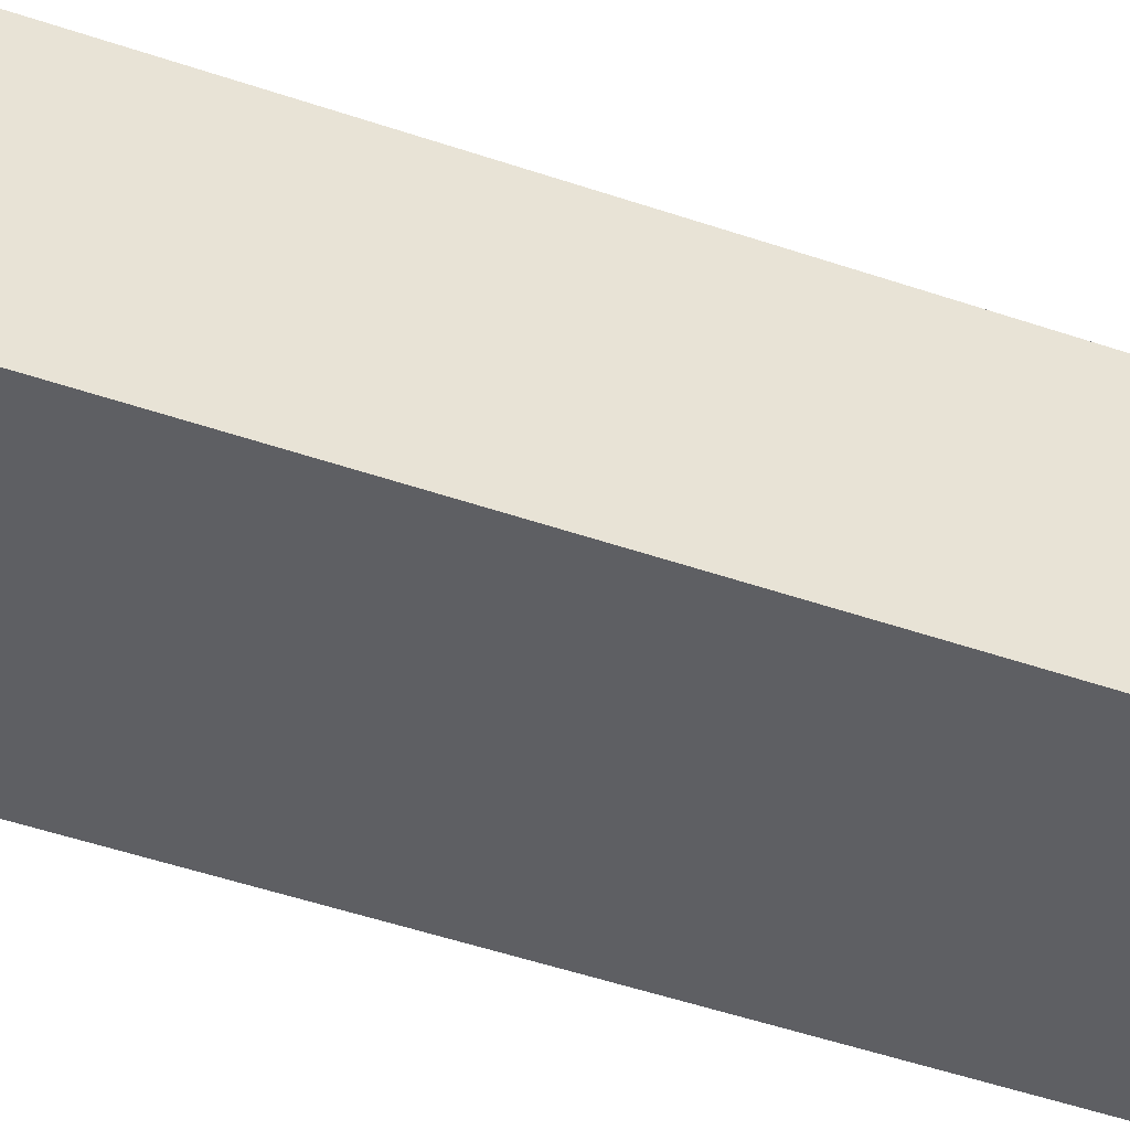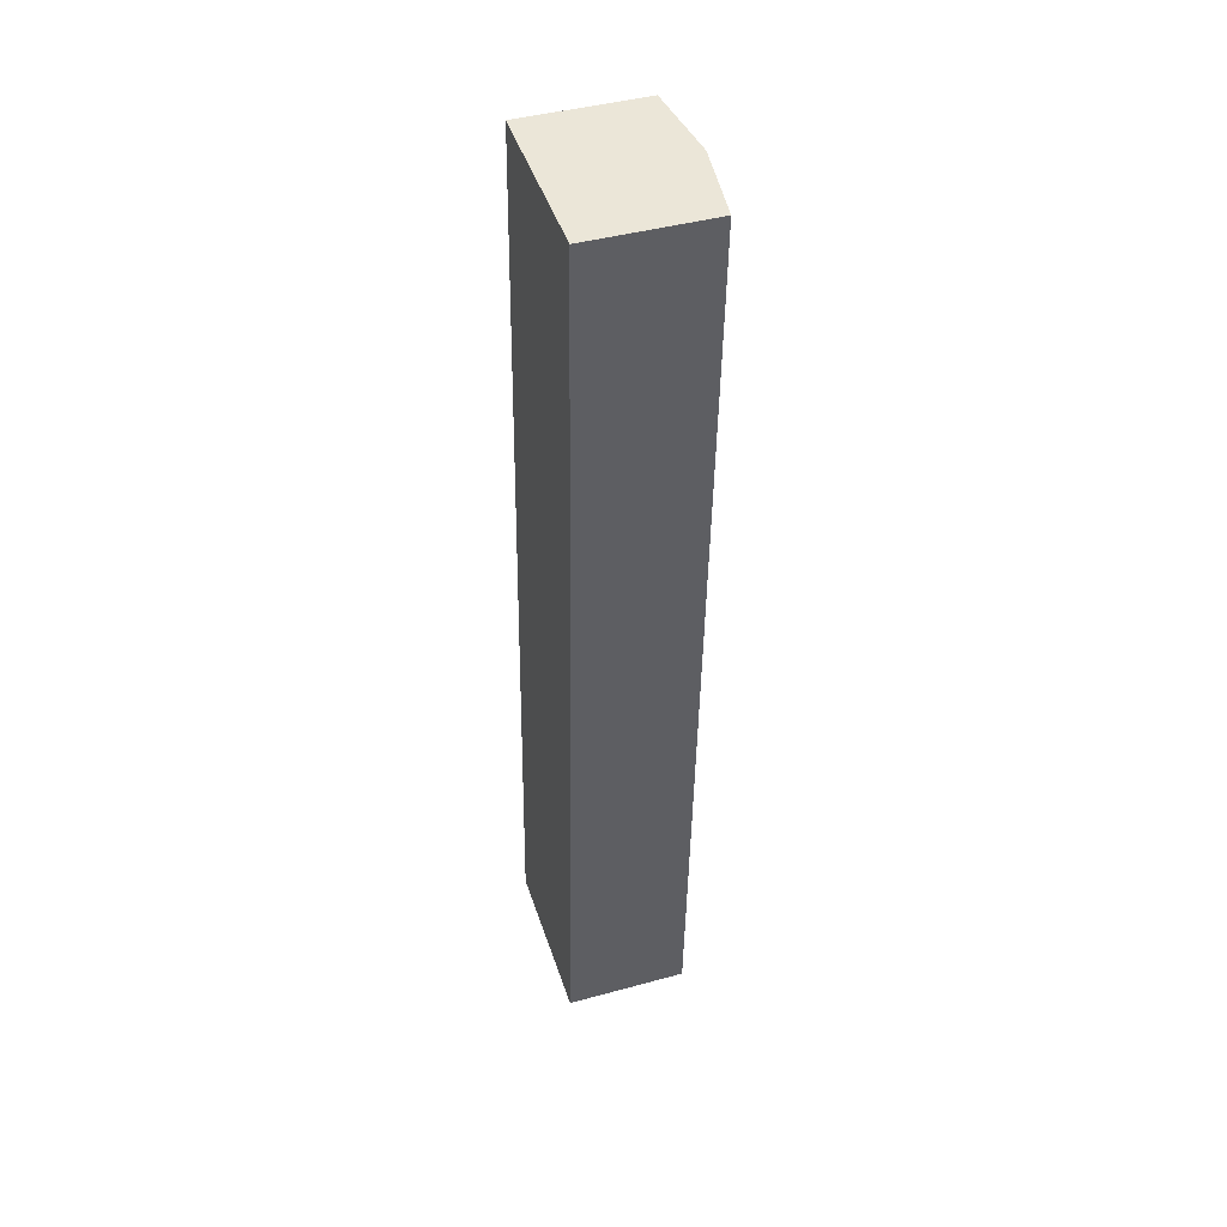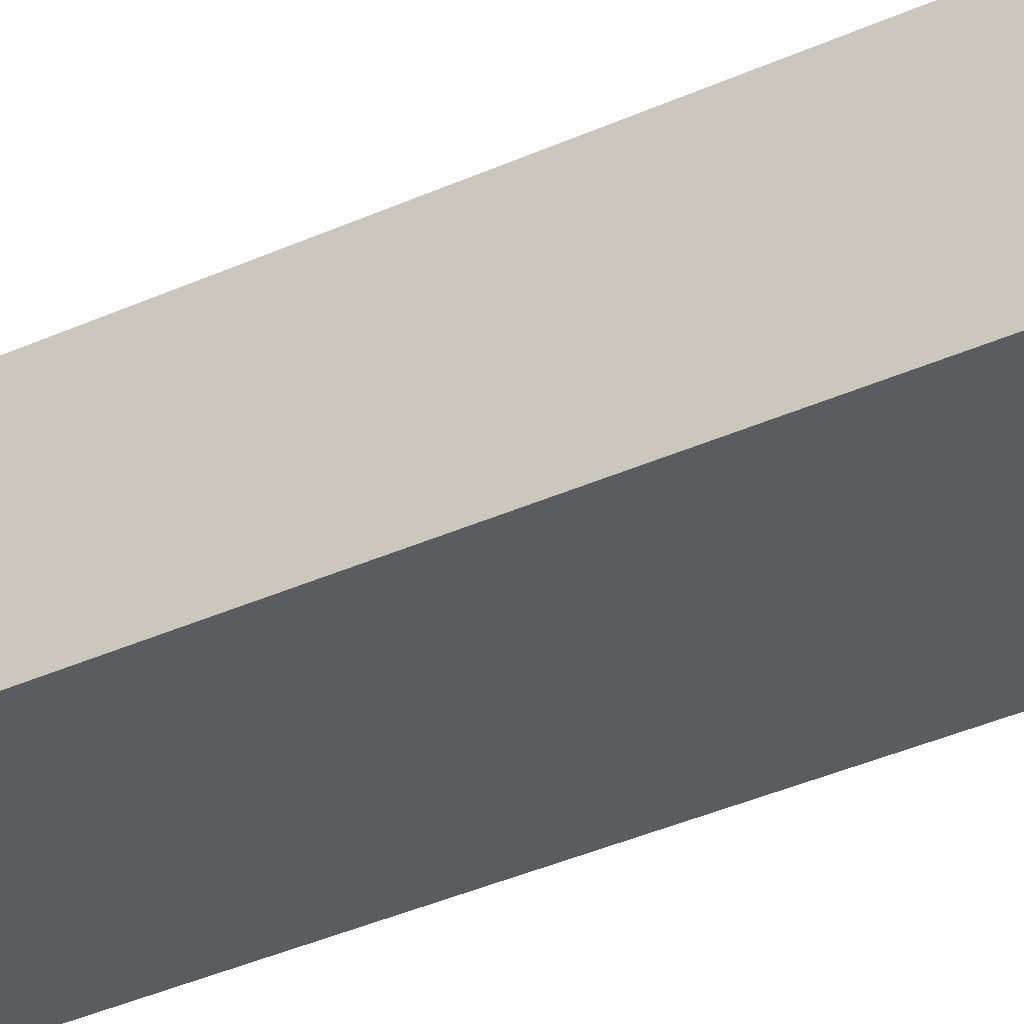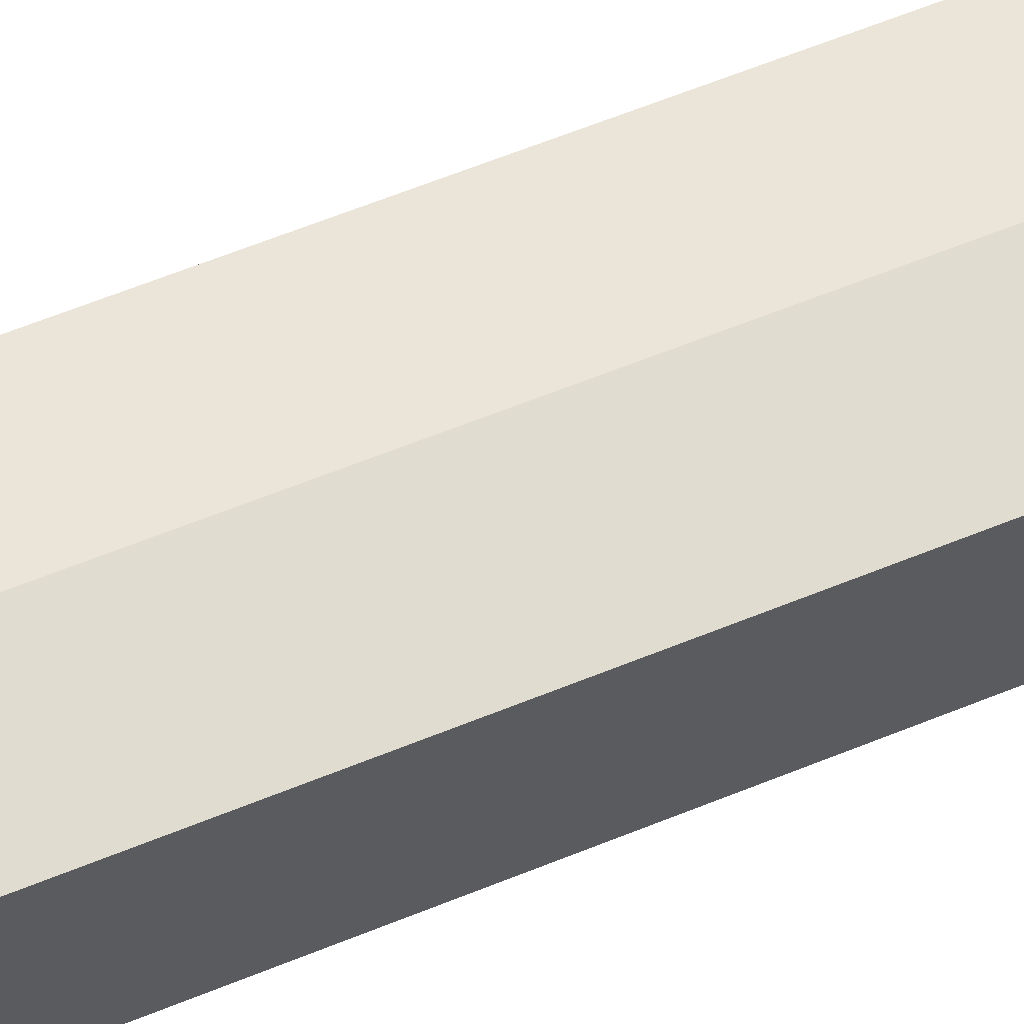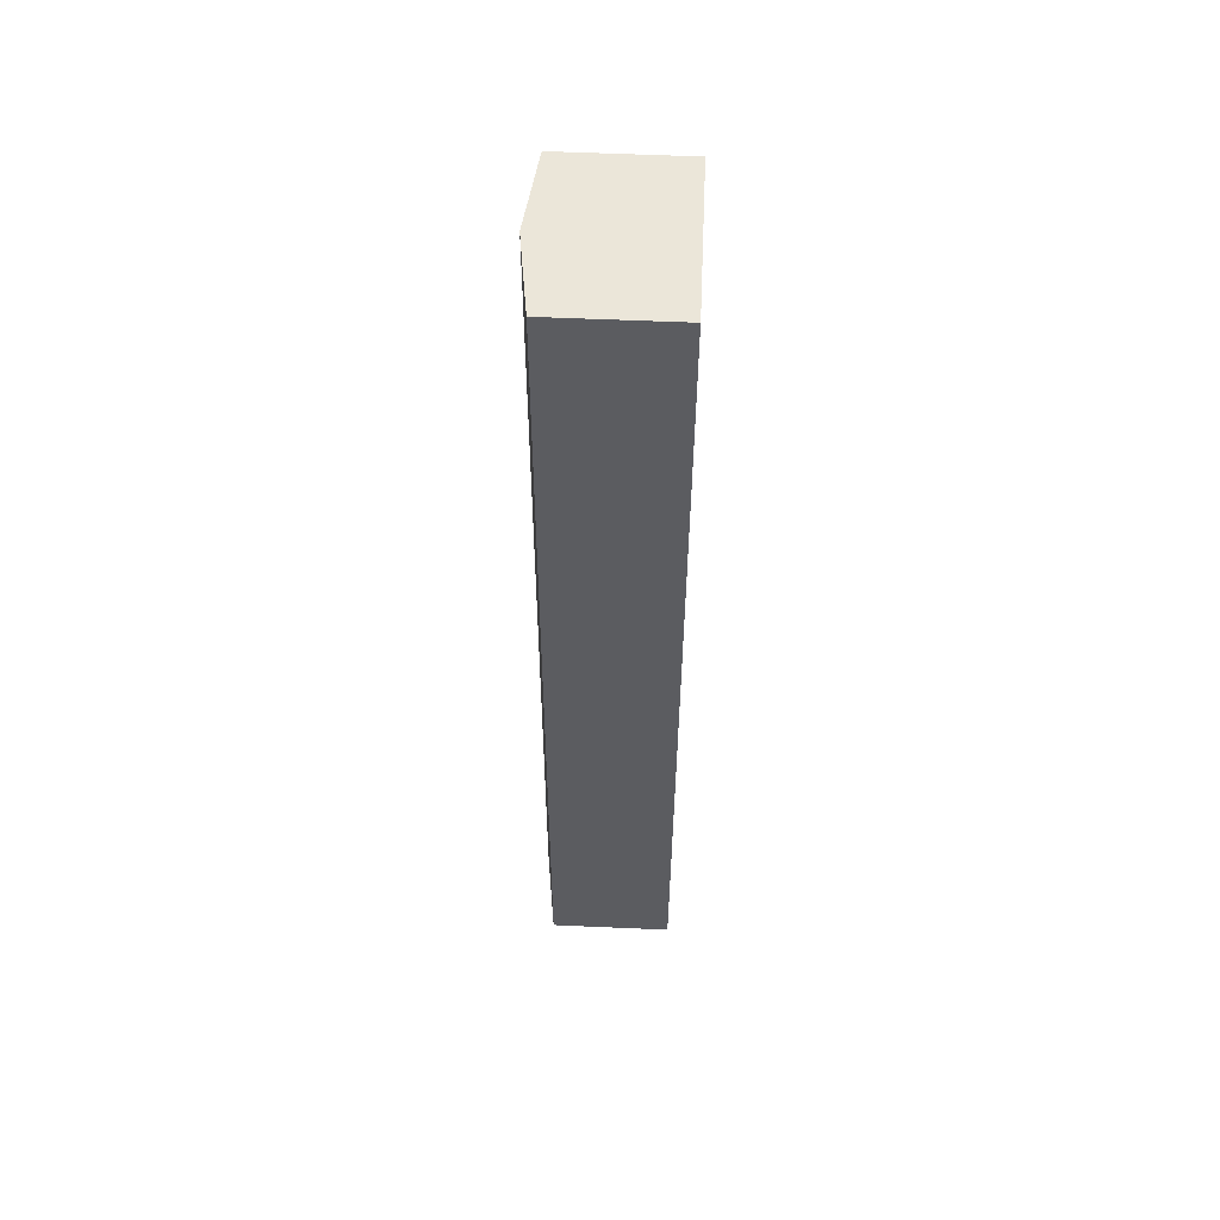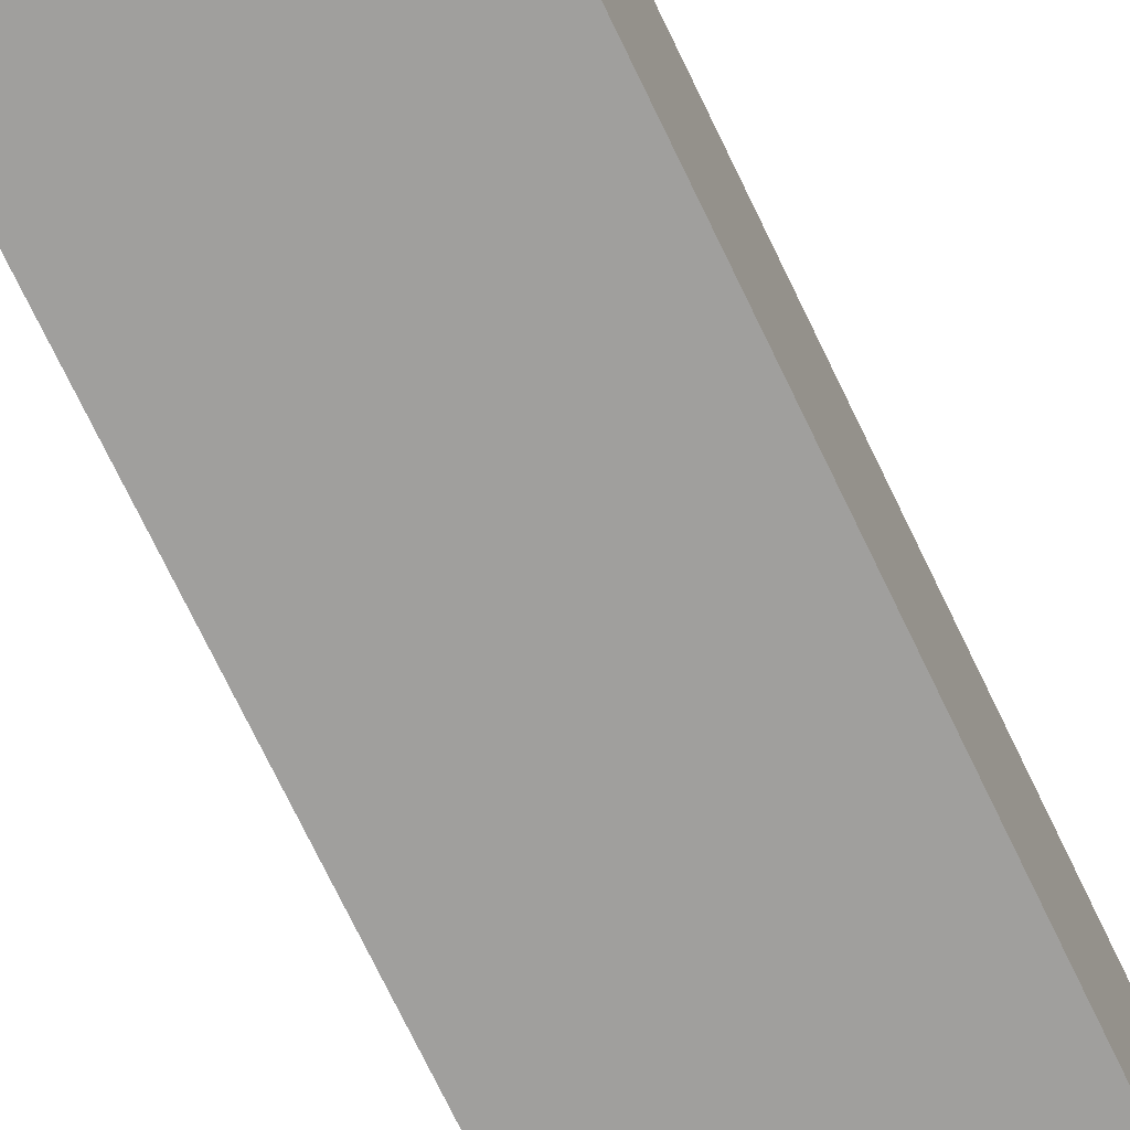
<metadata>
{"format":"obj","ext":"obj","renderer":"f3d","projection":"perspective","resolution":1024,"background":"white","views":[{"elev":-41.0,"azim":69.0,"up":"+Y"},{"elev":43.3,"azim":72.1,"up":"+Z"},{"elev":-34.7,"azim":124.4,"up":"+Y"},{"elev":63.6,"azim":70.4,"up":"+Y"},{"elev":57.8,"azim":-87.4,"up":"+Z"},{"elev":-71.3,"azim":28.1,"up":"+Y"}]}
</metadata>
<code>
v  5.289 3.947 -0.228
v  4.034 4.281 30.62
v  6.729 3.938 30.5
v  2.662 4.281 -0.115
v  1.372 3.942 30.73
v  0 3.942 2.414e-16
v  0 0 0
v  1.372 -1.882e-15 30.73
v  6.729 -1.868e-15 30.5
v  4.034 -1.875e-15 30.62
v  5.289 1.396e-17 -0.228
v  2.662 7.042e-18 -0.115
g defaultobject
f 1 2 3
f 2 1 4
f 5 4 6
f 4 5 2
f 7 5 6
f 5 7 8
f 8 2 5
f 2 8 3
f 3 8 9
f 9 8 10
f 3 11 1
f 11 3 9
f 4 7 6
f 7 4 1
f 7 1 12
f 12 1 11
f 10 11 9
f 11 10 8
f 11 8 7
f 11 7 12

</code>
